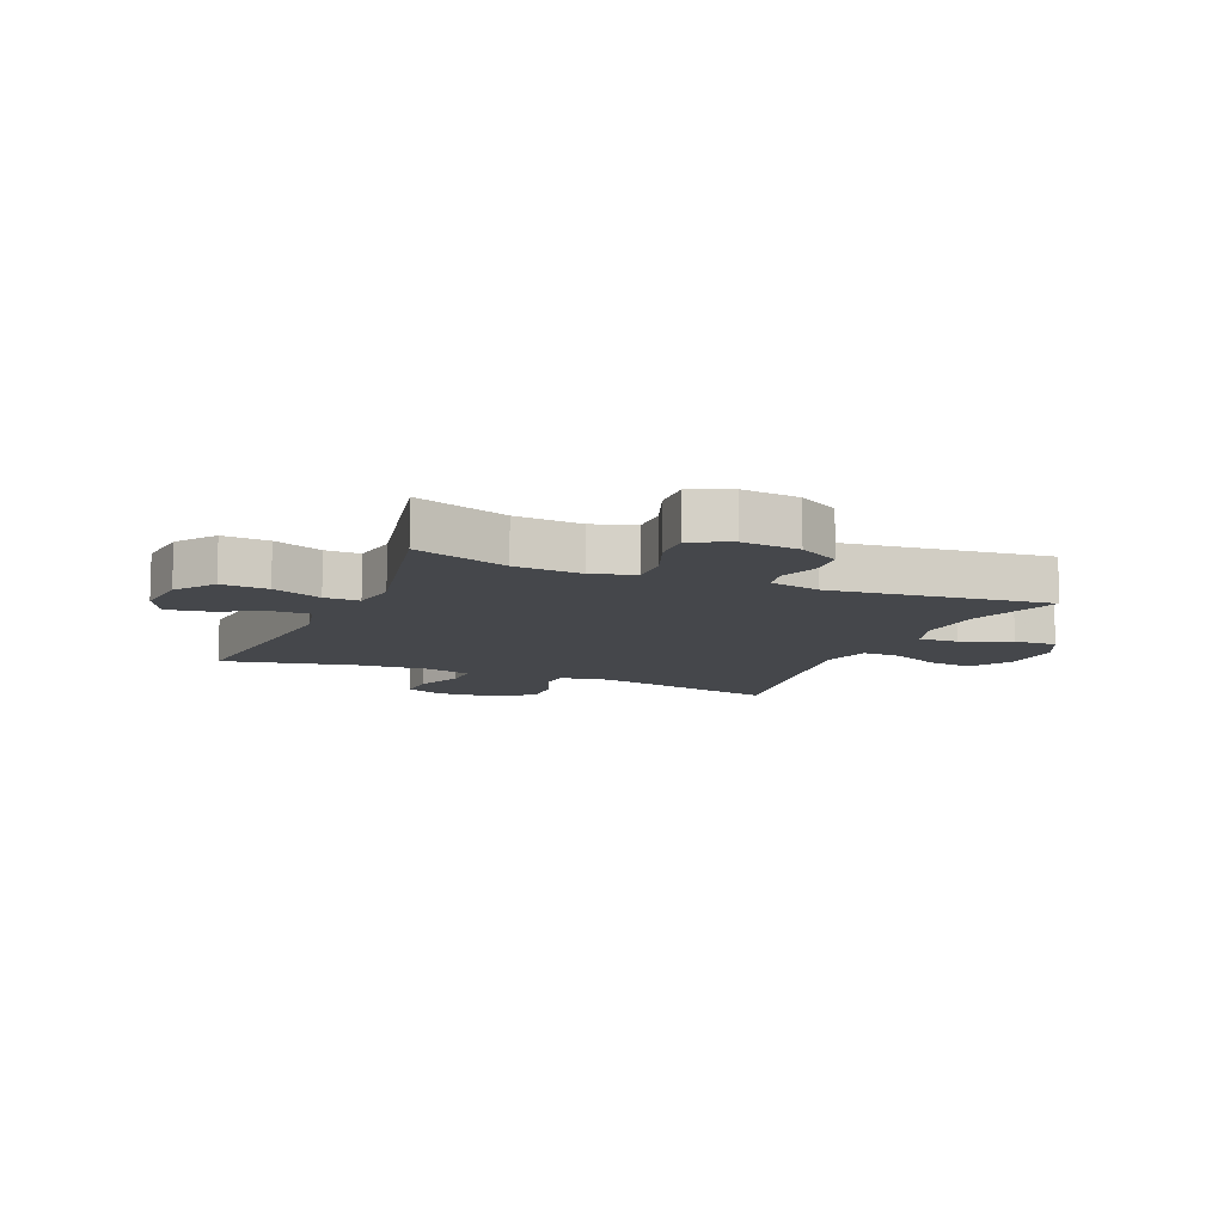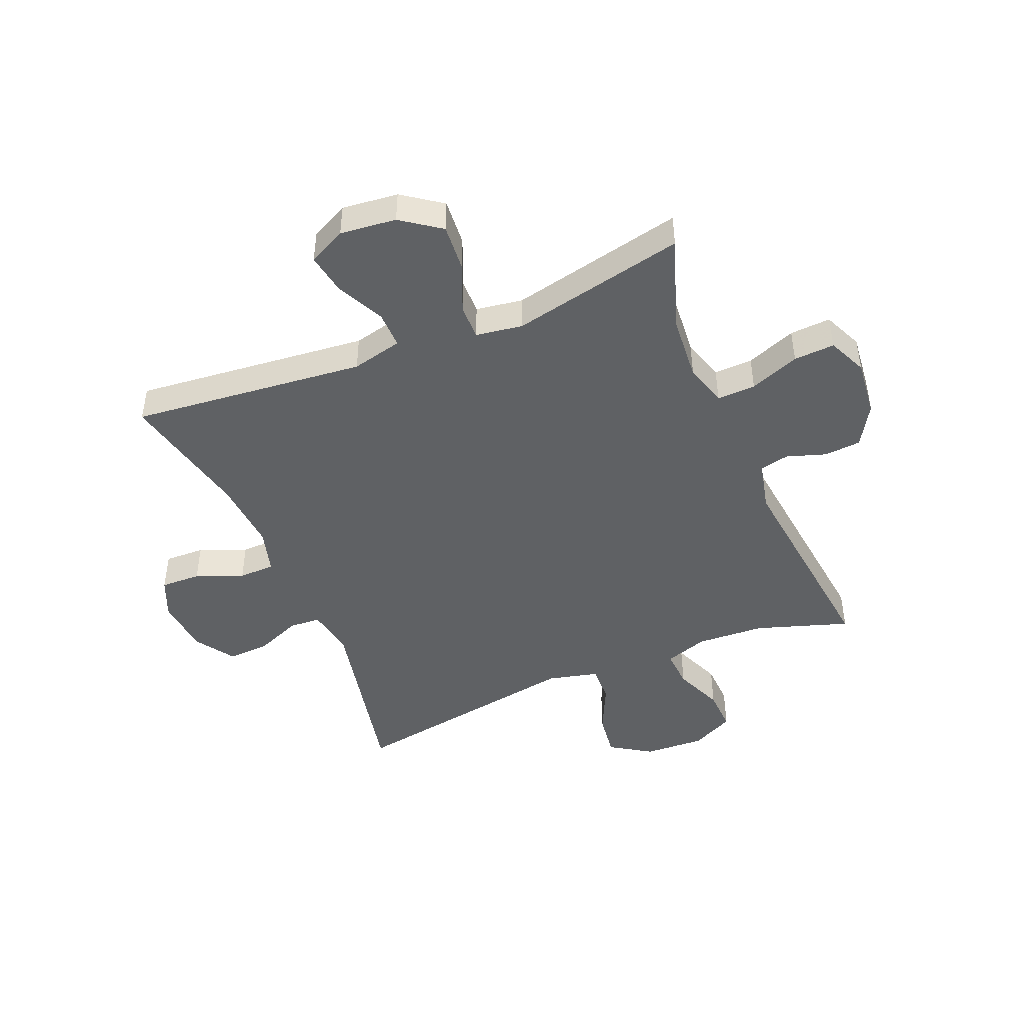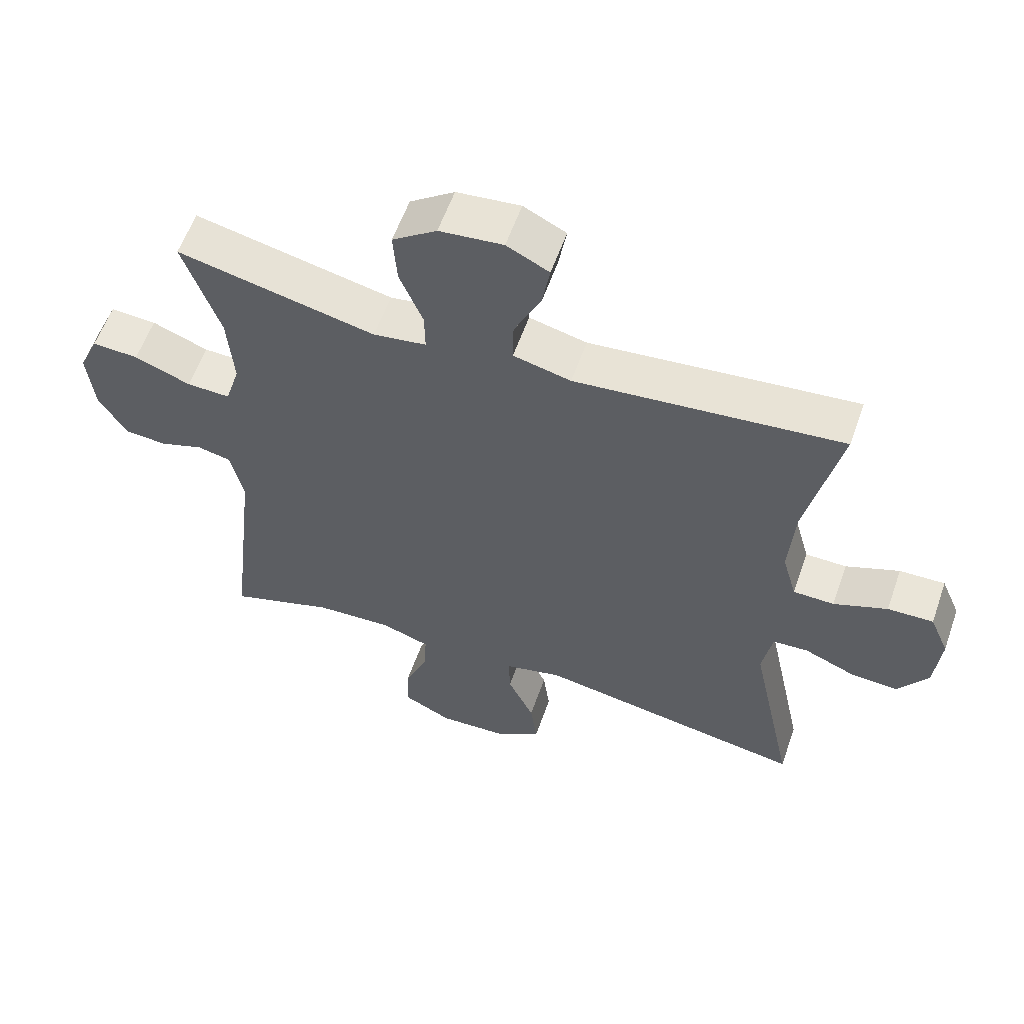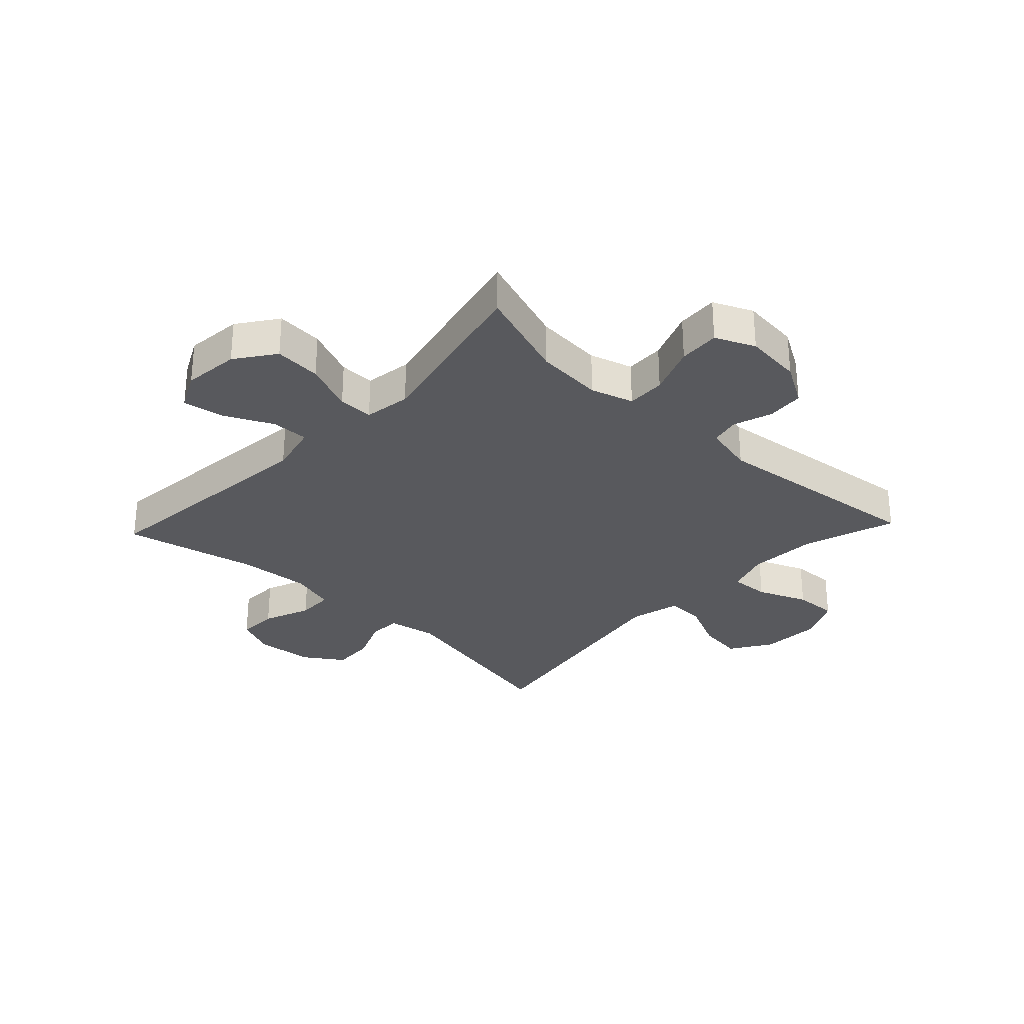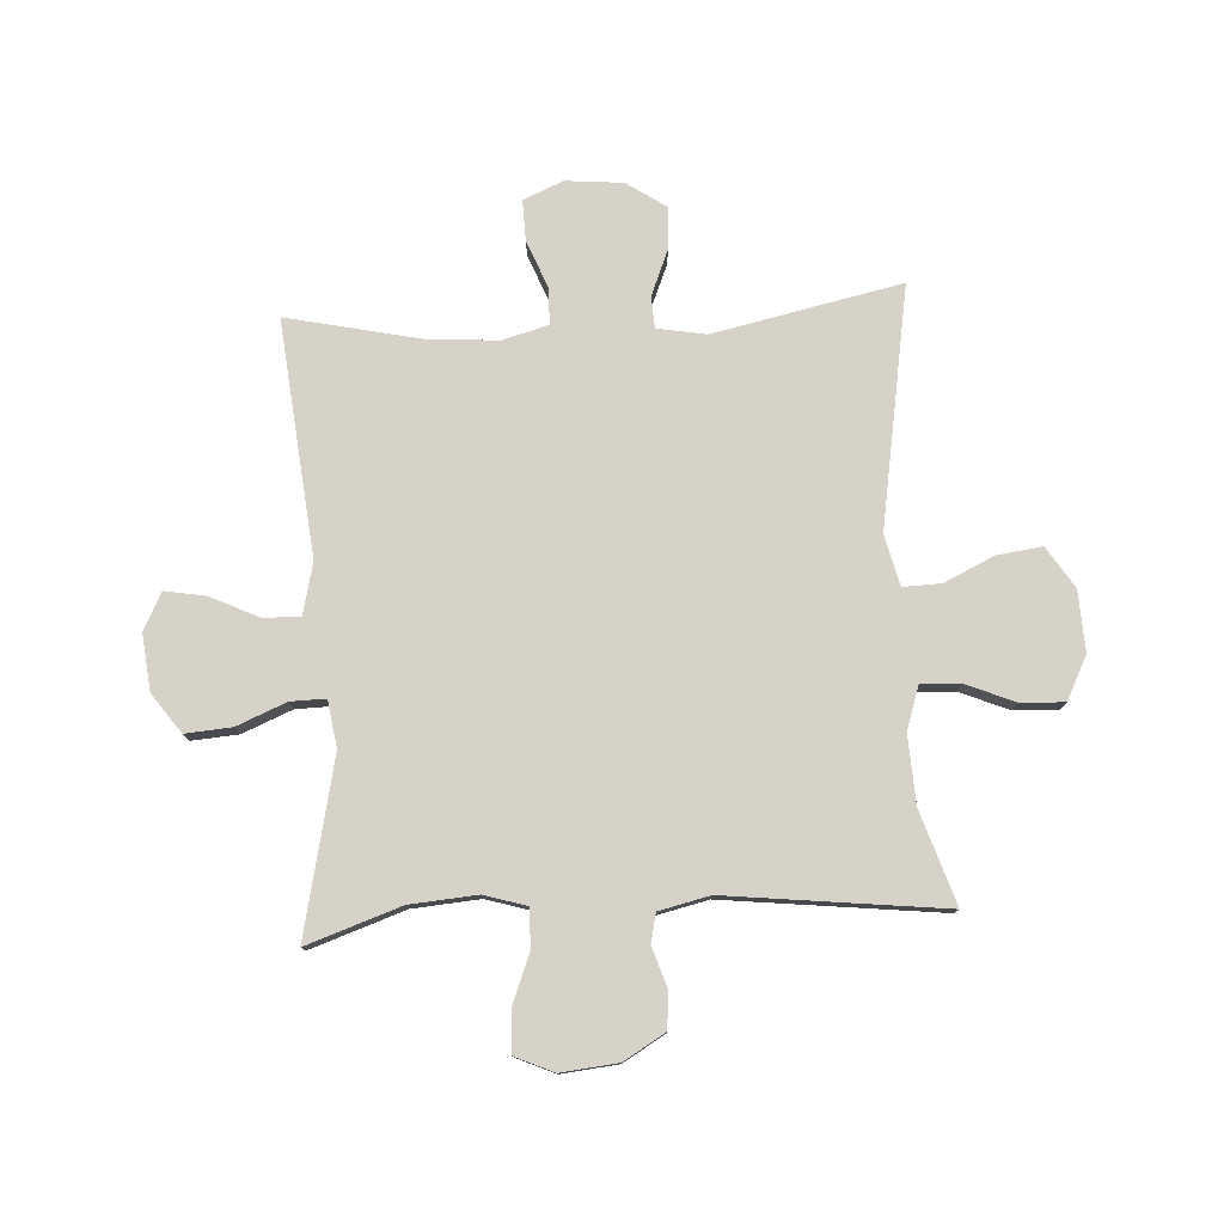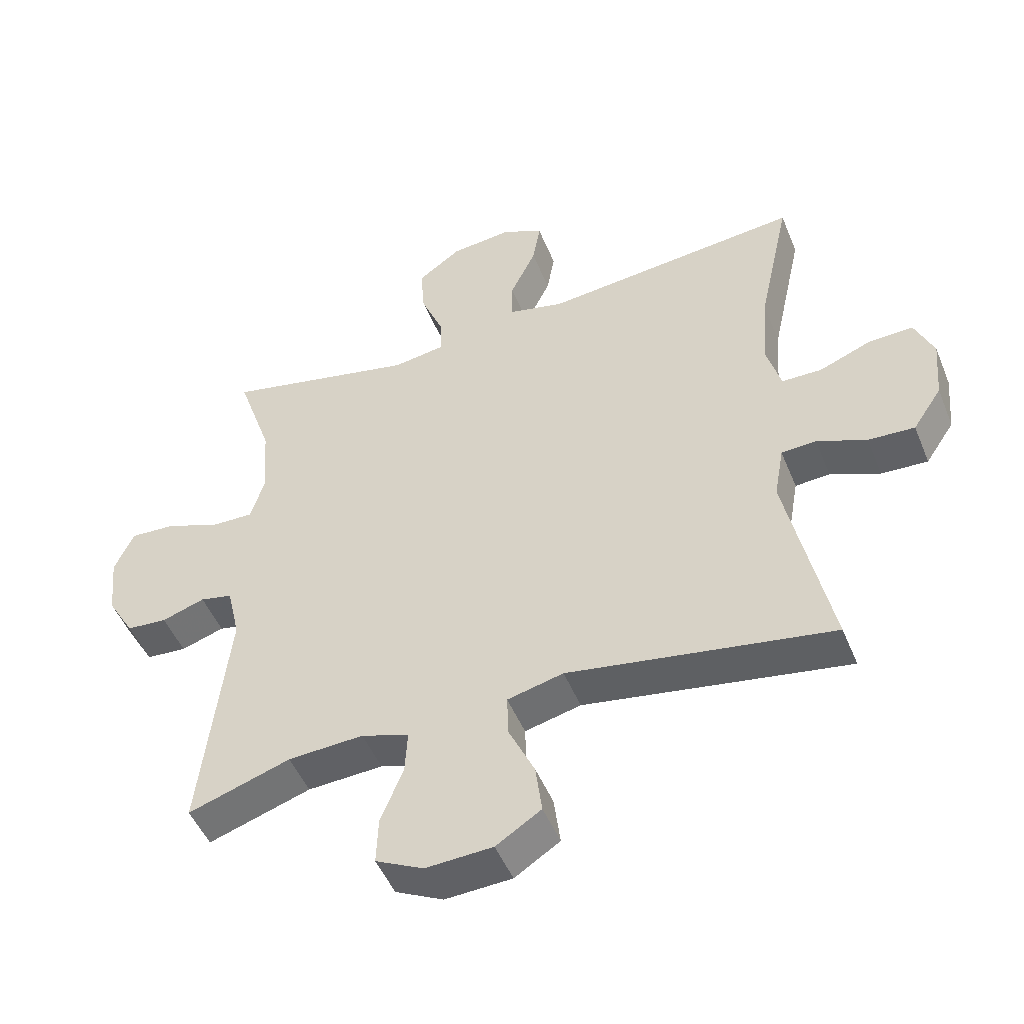
<metadata>
{"format":"obj","ext":"obj","renderer":"f3d","projection":"perspective","resolution":1024,"background":"white","views":[{"elev":-10.3,"azim":66.9,"up":"+Y"},{"elev":-45.6,"azim":22.5,"up":"+Y"},{"elev":58.4,"azim":-160.7,"up":"+Z"},{"elev":-29.9,"azim":46.7,"up":"+Y"},{"elev":78.1,"azim":86.7,"up":"+Y"},{"elev":-49.1,"azim":-158.2,"up":"+Z"}]}
</metadata>
<code>
v 0.5 0.07 0.5
v 0.445 0.07 0.339
v 0.436 0.07 0.224
v 0.458 0.07 0.151
v 0.524 0.07 0.153
v 0.609 0.07 0.186
v 0.679 0.07 0.19
v 0.709 0.07 0.123
v 0.699 0.07 0.025
v 0.657 0.07 -0.046
v 0.594 0.07 -0.051
v 0.527 0.07 -0.029
v 0.477 0.07 -0.04
v 0.457 0.07 -0.127
v 0.5 0.07 -0.5
v 0.341 0.07 -0.448
v 0.224 0.07 -0.442
v 0.15 0.07 -0.467
v 0.154 0.07 -0.534
v 0.189 0.07 -0.619
v 0.192 0.07 -0.693
v 0.118 0.07 -0.73
v 0.014 0.07 -0.725
v -0.056 0.07 -0.68
v -0.046 0.07 -0.603
v -0.006 0.07 -0.517
v -0.004 0.07 -0.452
v -0.091 0.07 -0.431
v -0.5 0.07 -0.5
v -0.432 0.07 -0.179
v -0.447 0.07 -0.095
v -0.501 0.07 -0.092
v -0.578 0.07 -0.124
v -0.65 0.07 -0.128
v -0.695 0.07 -0.061
v -0.704 0.07 0.037
v -0.675 0.07 0.105
v -0.606 0.07 0.103
v -0.525 0.07 0.071
v -0.463 0.07 0.072
v -0.441 0.07 0.15
v -0.45 0.07 0.272
v -0.5 0.07 0.5
v -0.098 0.07 0.46
v -0.011 0.07 0.481
v -0.012 0.07 0.544
v -0.052 0.07 0.627
v -0.064 0.07 0.697
v 0 0.07 0.729
v 0.096 0.07 0.719
v 0.163 0.07 0.671
v 0.157 0.07 0.591
v 0.122 0.07 0.506
v 0.121 0.07 0.446
v 0.201 0.07 0.434
v 0.5 0 0.5
v 0.445 0 0.339
v 0.436 0 0.224
v 0.458 0 0.151
v 0.524 0 0.153
v 0.609 0 0.186
v 0.679 0 0.19
v 0.709 0 0.123
v 0.699 0 0.025
v 0.657 0 -0.046
v 0.594 0 -0.051
v 0.527 0 -0.029
v 0.477 0 -0.04
v 0.457 0 -0.127
v 0.5 0 -0.5
v 0.341 0 -0.448
v 0.224 0 -0.442
v 0.15 0 -0.467
v 0.154 0 -0.534
v 0.189 0 -0.619
v 0.192 0 -0.693
v 0.118 0 -0.73
v 0.014 0 -0.725
v -0.056 0 -0.68
v -0.046 0 -0.603
v -0.006 0 -0.517
v -0.004 0 -0.452
v -0.091 0 -0.431
v -0.5 0 -0.5
v -0.432 0 -0.179
v -0.447 0 -0.095
v -0.501 0 -0.092
v -0.578 0 -0.124
v -0.65 0 -0.128
v -0.695 0 -0.061
v -0.704 0 0.037
v -0.675 0 0.105
v -0.606 0 0.103
v -0.525 0 0.071
v -0.463 0 0.072
v -0.441 0 0.15
v -0.45 0 0.272
v -0.5 0 0.5
v -0.098 0 0.46
v -0.011 0 0.481
v -0.012 0 0.544
v -0.052 0 0.627
v -0.064 0 0.697
v 0 0 0.729
v 0.096 0 0.719
v 0.163 0 0.671
v 0.157 0 0.591
v 0.122 0 0.506
v 0.121 0 0.446
v 0.201 0 0.434
f 51 52 53
f 50 51 53
f 49 50 53
f 48 49 53
f 47 48 53
f 46 47 53
f 45 46 53 54
f 44 45 54
f 42 43 44
f 44 54 55
f 42 44 55
f 41 42 55
f 37 38 39
f 36 37 39
f 35 36 39
f 34 35 39
f 33 34 39
f 32 33 39
f 31 32 39 40
f 55 1 2
f 41 55 2
f 40 41 2
f 31 40 2
f 30 31 2
f 24 25 26
f 23 24 26
f 22 23 26
f 21 22 26
f 20 21 26
f 19 20 26
f 18 19 26 27
f 17 18 27 28
f 14 15 16
f 13 14 16 17
f 10 11 12
f 9 10 12
f 8 9 12
f 7 8 12
f 6 7 12
f 5 6 12
f 4 5 12 13
f 13 17 28
f 4 13 28
f 3 4 28
f 28 29 30
f 3 28 30
f 2 3 30
f 108 107 106
f 108 106 105
f 108 105 104
f 108 104 103
f 108 103 102
f 108 102 101
f 109 108 101 100
f 109 100 99
f 99 98 97
f 110 109 99
f 110 99 97
f 110 97 96
f 94 93 92
f 94 92 91
f 94 91 90
f 94 90 89
f 94 89 88
f 94 88 87
f 95 94 87 86
f 57 56 110
f 57 110 96
f 57 96 95
f 57 95 86
f 57 86 85
f 81 80 79
f 81 79 78
f 81 78 77
f 81 77 76
f 81 76 75
f 81 75 74
f 82 81 74 73
f 83 82 73 72
f 71 70 69
f 72 71 69 68
f 67 66 65
f 67 65 64
f 67 64 63
f 67 63 62
f 67 62 61
f 67 61 60
f 68 67 60 59
f 83 72 68
f 83 68 59
f 83 59 58
f 85 84 83
f 85 83 58
f 85 58 57
f 1 56 57 2
f 2 57 58 3
f 3 58 59 4
f 4 59 60 5
f 5 60 61 6
f 6 61 62 7
f 7 62 63 8
f 8 63 64 9
f 9 64 65 10
f 10 65 66 11
f 11 66 67 12
f 12 67 68 13
f 13 68 69 14
f 14 69 70 15
f 15 70 71 16
f 16 71 72 17
f 17 72 73 18
f 18 73 74 19
f 19 74 75 20
f 20 75 76 21
f 21 76 77 22
f 22 77 78 23
f 23 78 79 24
f 24 79 80 25
f 25 80 81 26
f 26 81 82 27
f 27 82 83 28
f 28 83 84 29
f 29 84 85 30
f 30 85 86 31
f 31 86 87 32
f 32 87 88 33
f 33 88 89 34
f 34 89 90 35
f 35 90 91 36
f 36 91 92 37
f 37 92 93 38
f 38 93 94 39
f 39 94 95 40
f 40 95 96 41
f 41 96 97 42
f 42 97 98 43
f 43 98 99 44
f 44 99 100 45
f 45 100 101 46
f 46 101 102 47
f 47 102 103 48
f 48 103 104 49
f 49 104 105 50
f 50 105 106 51
f 51 106 107 52
f 52 107 108 53
f 53 108 109 54
f 54 109 110 55
f 55 110 56 1

</code>
